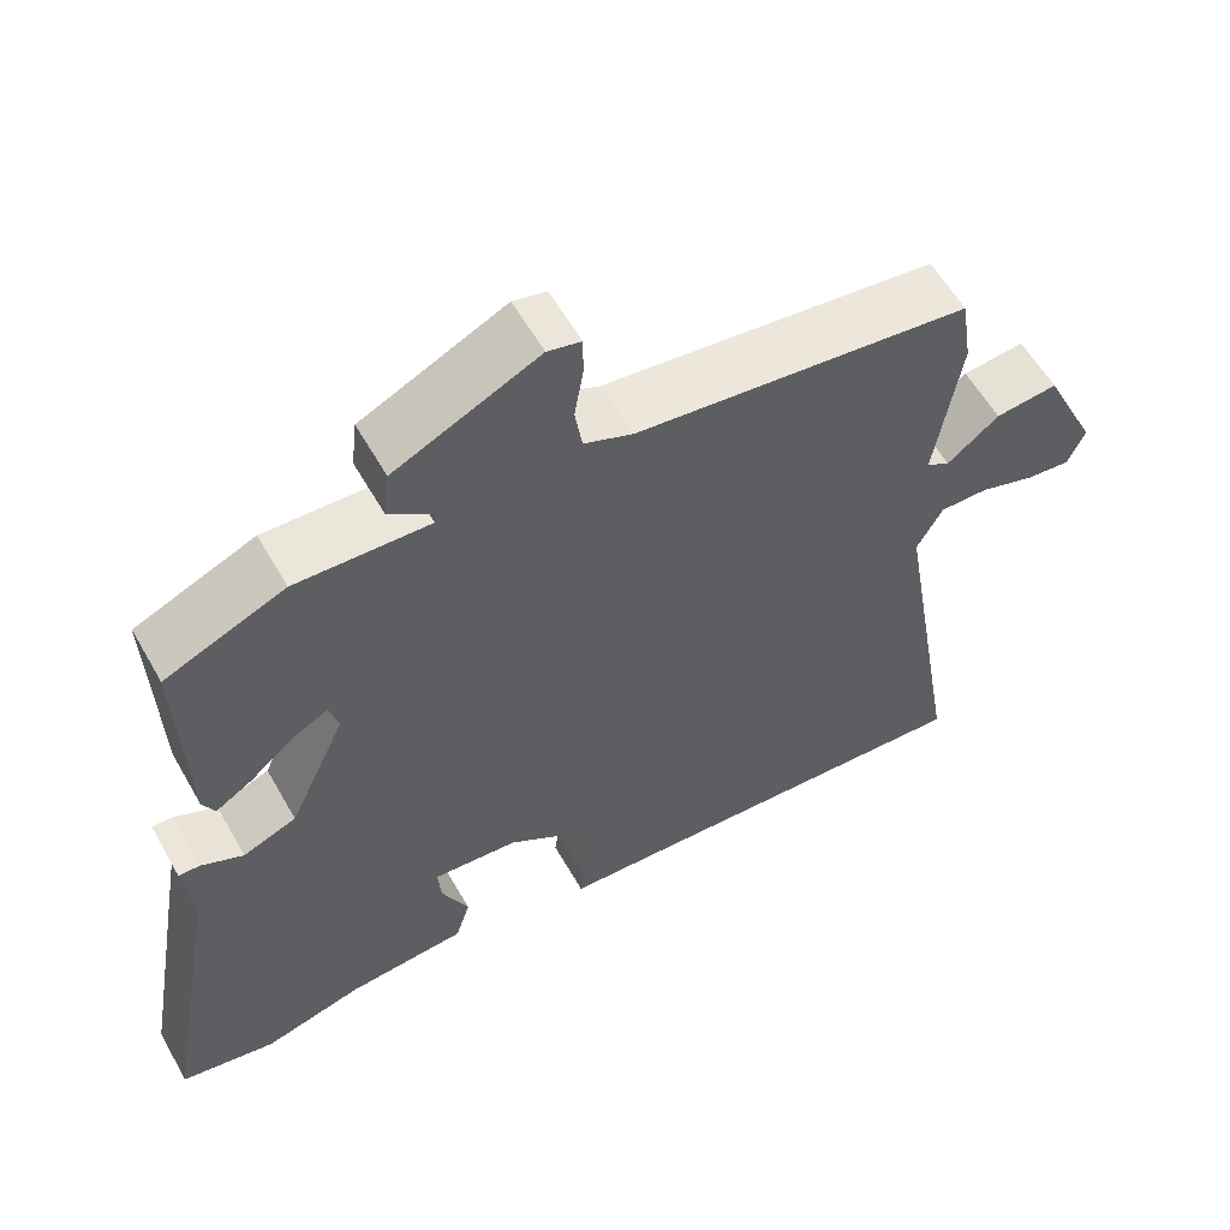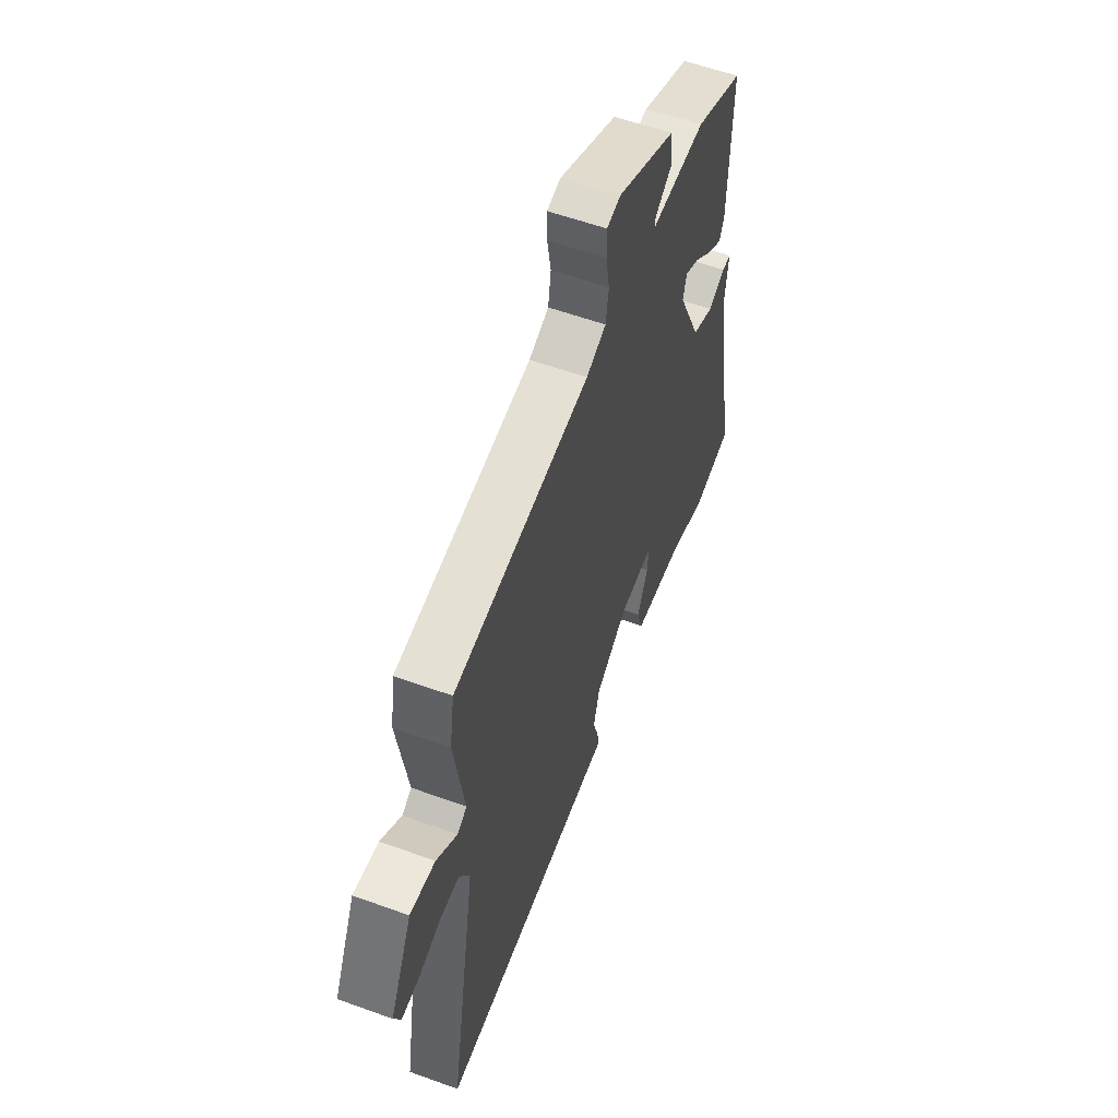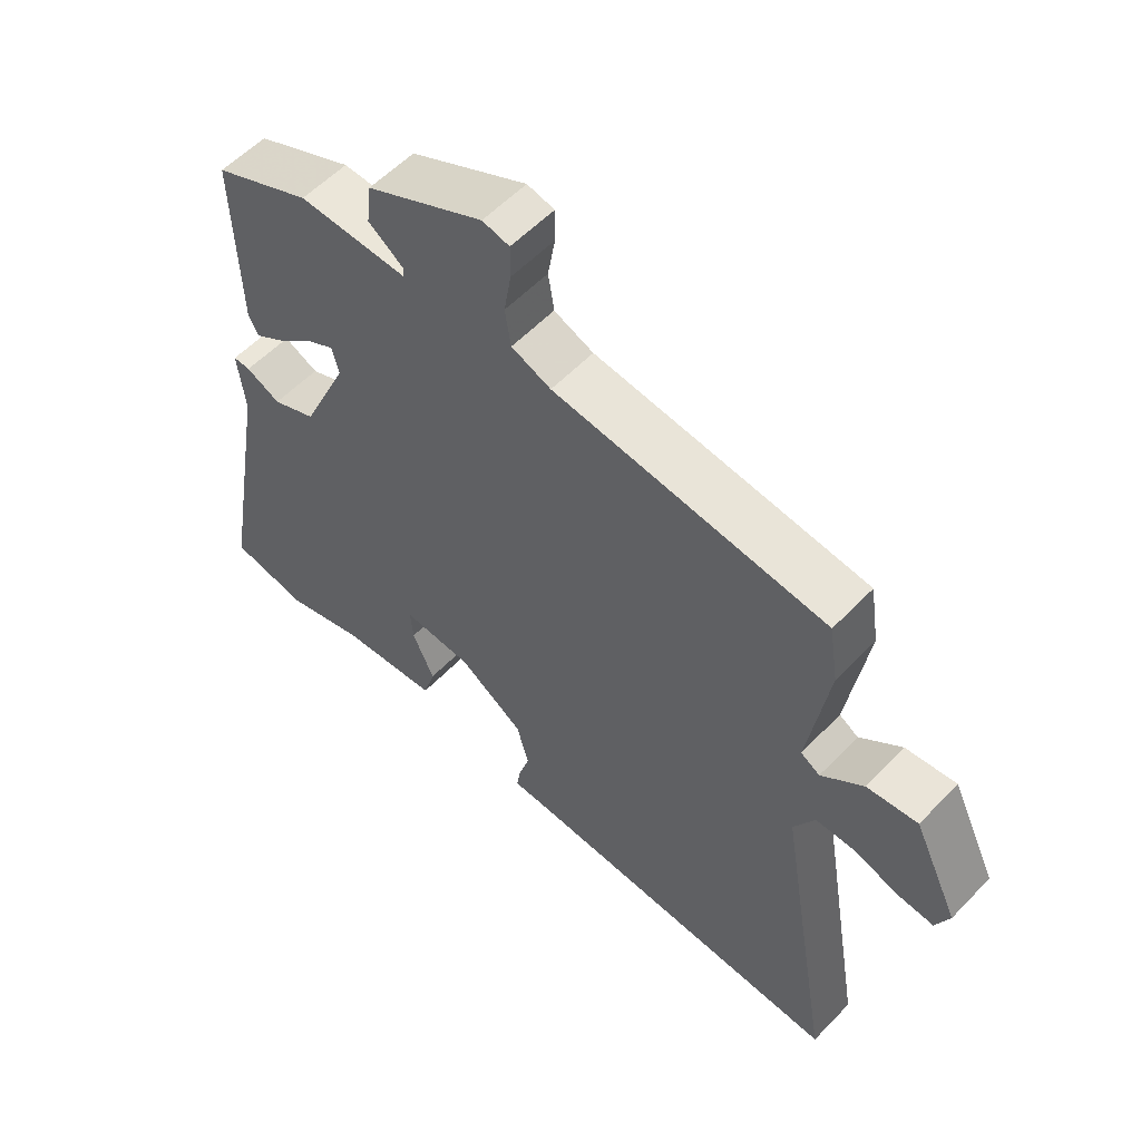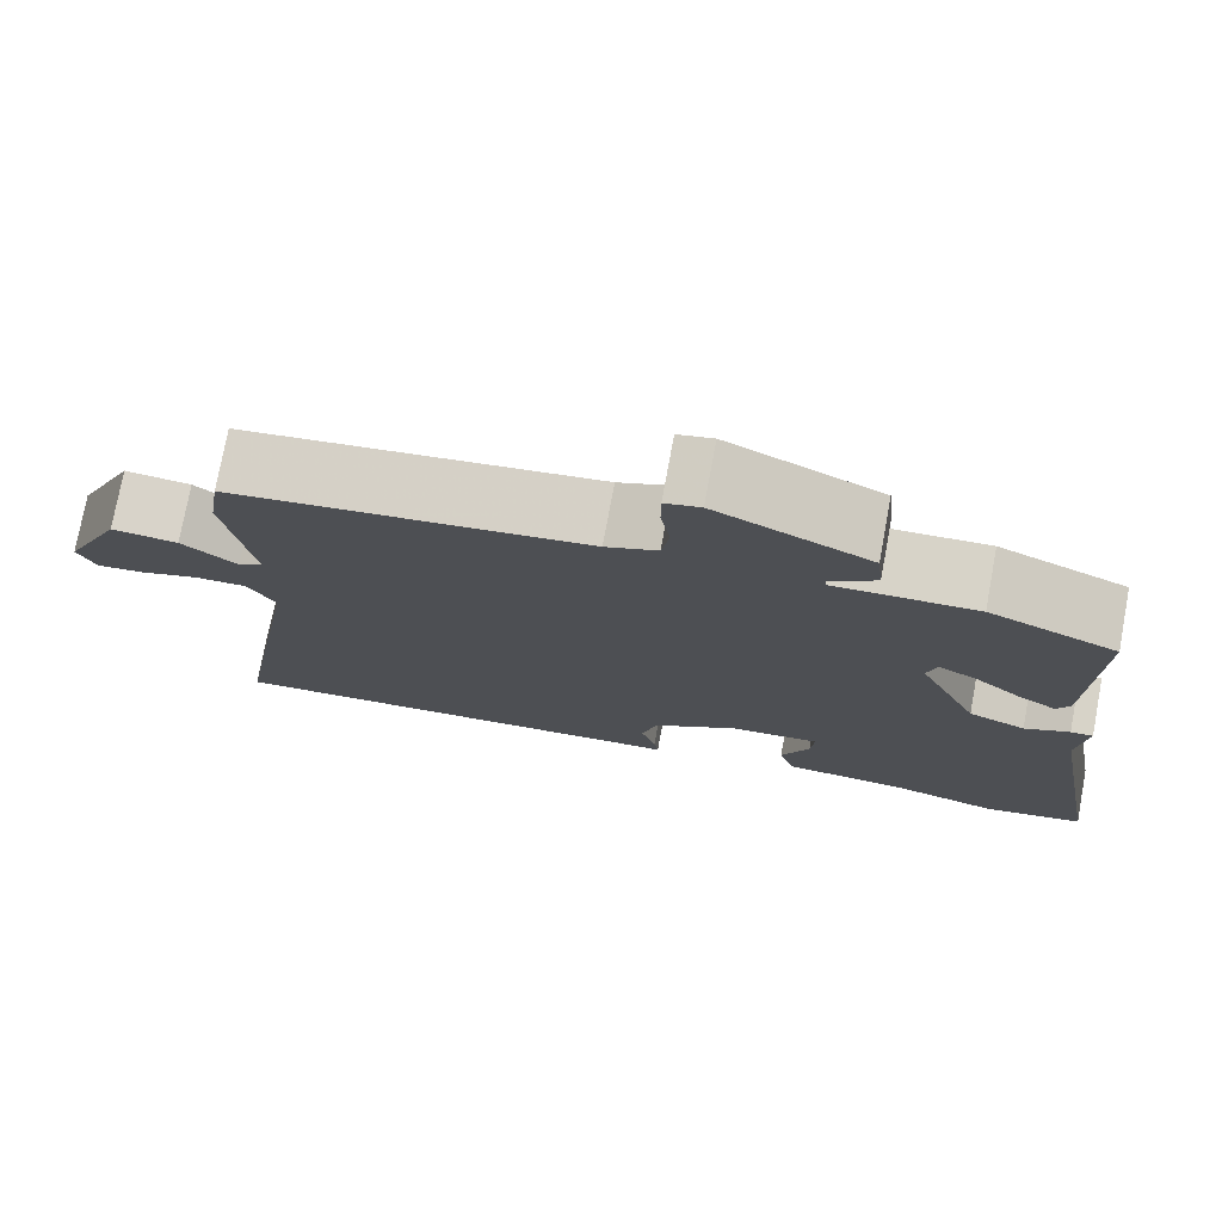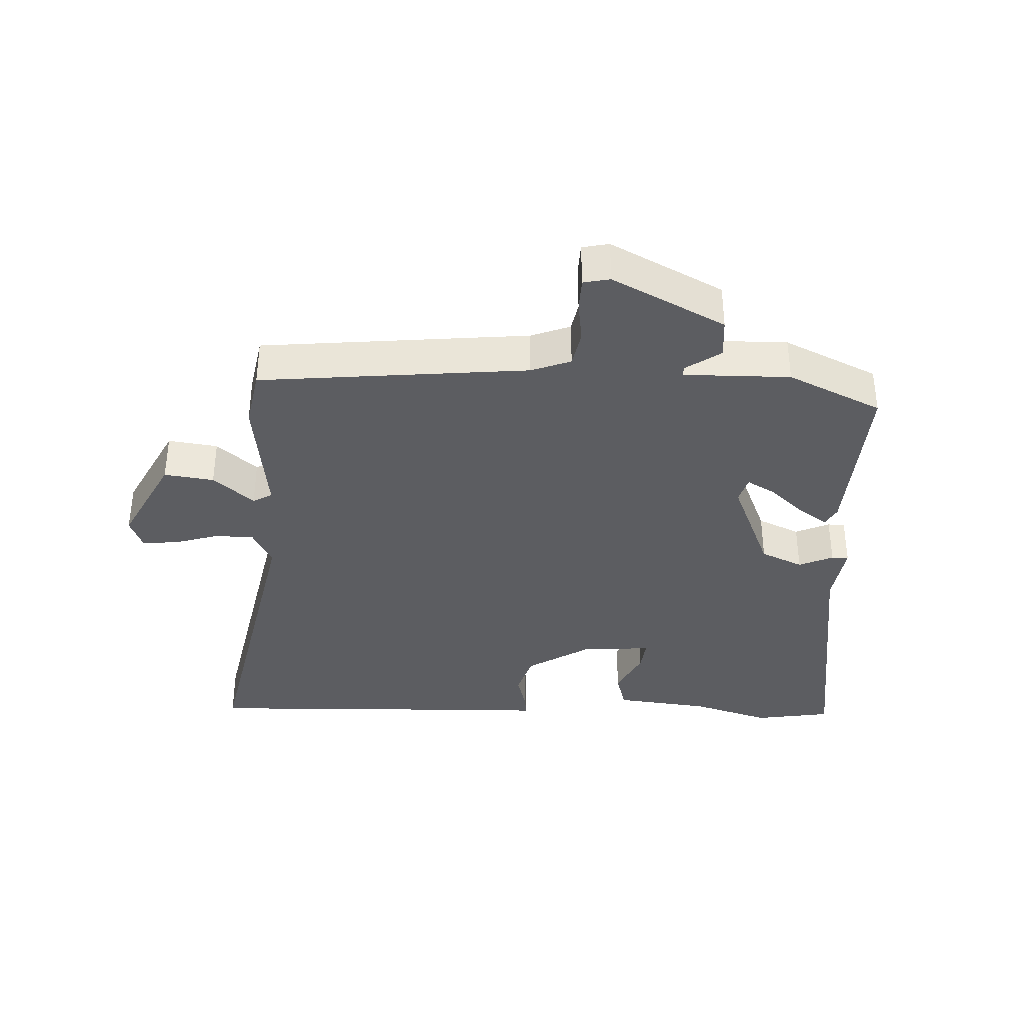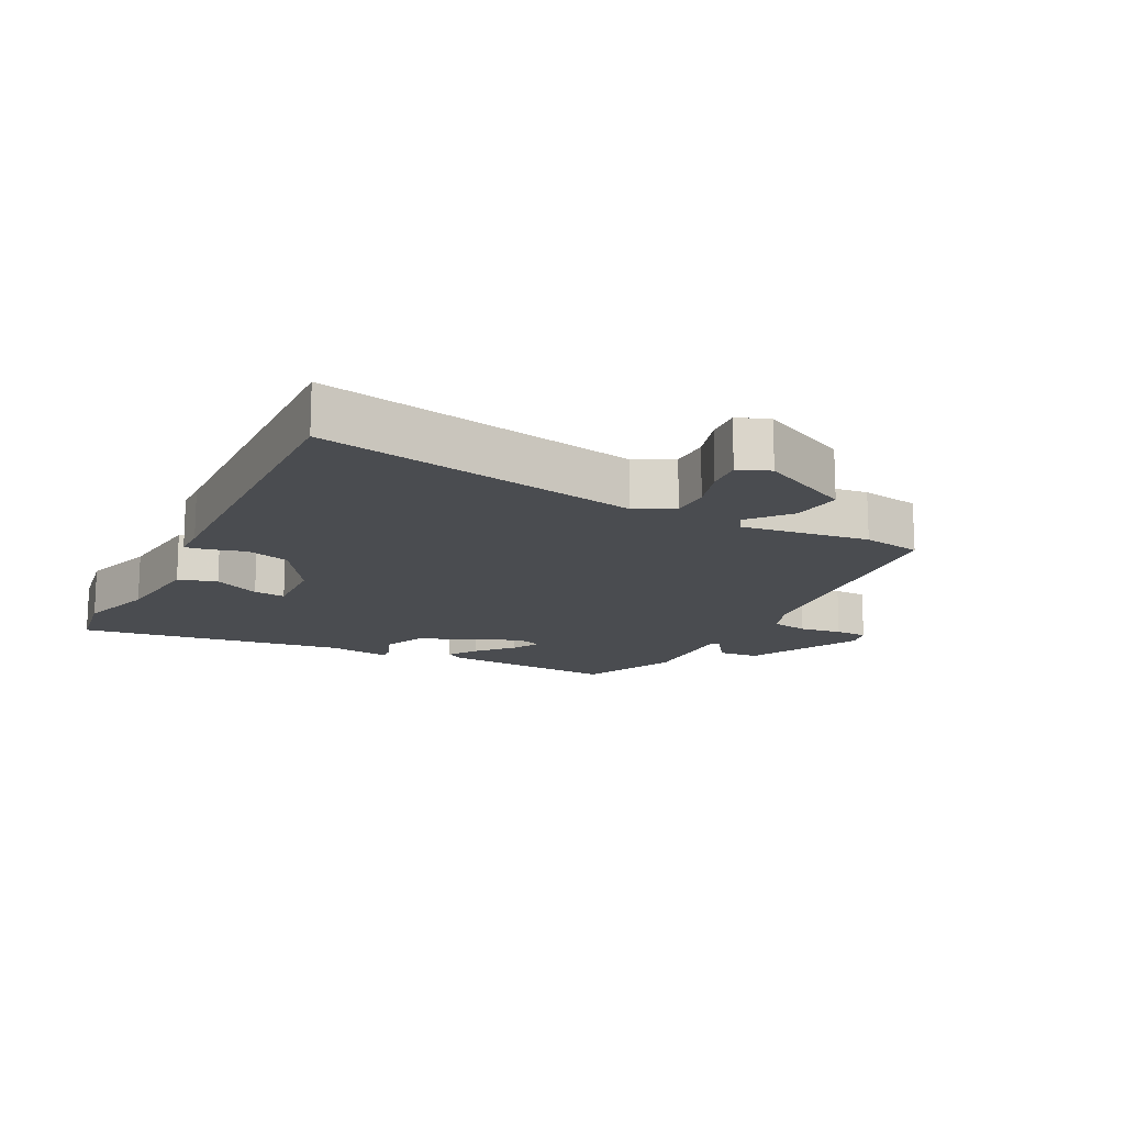
<metadata>
{"format":"obj","ext":"obj","renderer":"f3d","projection":"perspective","resolution":1024,"background":"white","views":[{"elev":58.5,"azim":150.5,"up":"+Z"},{"elev":57.2,"azim":-69.3,"up":"+Z"},{"elev":56.3,"azim":-137.1,"up":"+Z"},{"elev":75.9,"azim":10.5,"up":"+Z"},{"elev":-36.8,"azim":-4.3,"up":"+Y"},{"elev":-15.1,"azim":-118.5,"up":"+Y"}]}
</metadata>
<code>
v 0.581 0.07 -0.484
v 0.464 0.07 -0.507
v 0.343 0.07 -0.474
v 0.195 0.07 -0.462
v 0.177 0.07 -0.403
v 0.21 0.07 -0.331
v 0.214 0.07 -0.282
v 0.109 0.07 -0.291
v 0.011 0.07 -0.357
v -0.007 0.07 -0.424
v 0.01 0.07 -0.48
v 0.015 0.07 -0.514
v -0.037 0.07 -0.516
v -0.54 0.07 -0.547
v -0.456 0.07 -0.05
v -0.488 0.07 0.008
v -0.548 0.07 0.007
v -0.616 0.07 -0.016
v -0.671 0.07 -0.022
v -0.692 0.07 0.026
v -0.624 0.07 0.169
v -0.547 0.07 0.161
v -0.483 0.07 0.11
v -0.454 0.07 0.128
v -0.485 0.07 0.324
v -0.471 0.07 0.415
v -0.058 0.07 0.469
v 0.002 0.07 0.494
v 0.011 0.07 0.551
v 0 0.07 0.616
v 0 0.07 0.666
v 0.041 0.07 0.676
v 0.218 0.07 0.592
v 0.225 0.07 0.53
v 0.172 0.07 0.491
v 0.173 0.07 0.476
v 0.337 0.07 0.483
v 0.484 0.07 0.42
v 0.476 0.07 0.152
v 0.461 0.07 0.122
v 0.416 0.07 0.15
v 0.361 0.07 0.197
v 0.317 0.07 0.22
v 0.306 0.07 0.179
v 0.376 0.07 0.025
v 0.442 0.07 -0.002
v 0.494 0.07 0.023
v 0.52 0.07 0.024
v 0.509 0.07 -0.073
v 0.581 0 -0.484
v 0.464 0 -0.507
v 0.343 0 -0.474
v 0.195 0 -0.462
v 0.177 0 -0.403
v 0.21 0 -0.331
v 0.214 0 -0.282
v 0.109 0 -0.291
v 0.011 0 -0.357
v -0.007 0 -0.424
v 0.01 0 -0.48
v 0.015 0 -0.514
v -0.037 0 -0.516
v -0.54 0 -0.547
v -0.456 0 -0.05
v -0.488 0 0.008
v -0.548 0 0.007
v -0.616 0 -0.016
v -0.671 0 -0.022
v -0.692 0 0.026
v -0.624 0 0.169
v -0.547 0 0.161
v -0.483 0 0.11
v -0.454 0 0.128
v -0.485 0 0.324
v -0.471 0 0.415
v -0.058 0 0.469
v 0.002 0 0.494
v 0.011 0 0.551
v 0 0 0.616
v 0 0 0.666
v 0.041 0 0.676
v 0.218 0 0.592
v 0.225 0 0.53
v 0.172 0 0.491
v 0.173 0 0.476
v 0.337 0 0.483
v 0.484 0 0.42
v 0.476 0 0.152
v 0.461 0 0.122
v 0.416 0 0.15
v 0.361 0 0.197
v 0.317 0 0.22
v 0.306 0 0.179
v 0.376 0 0.025
v 0.442 0 -0.002
v 0.494 0 0.023
v 0.52 0 0.024
v 0.509 0 -0.073
f 46 47 48 49
f 1 2 3
f 49 1 3
f 46 49 3
f 45 46 3
f 44 45 3 4
f 40 41 42
f 39 40 42
f 38 39 42
f 37 38 42
f 36 37 42
f 36 42 43
f 33 34 35
f 32 33 35
f 31 32 35
f 30 31 35
f 29 30 35
f 28 29 35 36
f 36 43 44
f 28 36 44
f 27 28 44
f 26 27 44
f 25 26 44
f 24 25 44
f 21 22 23
f 20 21 23
f 19 20 23
f 18 19 23
f 17 18 23
f 23 24 44
f 17 23 44
f 16 17 44
f 13 14 15
f 13 15 16
f 12 13 16
f 11 12 16
f 10 11 16
f 4 5 6
f 44 4 6
f 44 6 7
f 16 44 7 8
f 9 10 16
f 8 9 16
f 98 97 96 95
f 52 51 50
f 52 50 98
f 52 98 95
f 52 95 94
f 53 52 94 93
f 91 90 89
f 91 89 88
f 91 88 87
f 91 87 86
f 91 86 85
f 92 91 85
f 84 83 82
f 84 82 81
f 84 81 80
f 84 80 79
f 84 79 78
f 85 84 78 77
f 93 92 85
f 93 85 77
f 93 77 76
f 93 76 75
f 93 75 74
f 93 74 73
f 72 71 70
f 72 70 69
f 72 69 68
f 72 68 67
f 72 67 66
f 93 73 72
f 93 72 66
f 93 66 65
f 64 63 62
f 65 64 62
f 65 62 61
f 65 61 60
f 65 60 59
f 55 54 53
f 55 53 93
f 56 55 93
f 57 56 93 65
f 65 59 58
f 65 58 57
f 1 50 51 2
f 2 51 52 3
f 3 52 53 4
f 4 53 54 5
f 5 54 55 6
f 6 55 56 7
f 7 56 57 8
f 8 57 58 9
f 9 58 59 10
f 10 59 60 11
f 11 60 61 12
f 12 61 62 13
f 13 62 63 14
f 14 63 64 15
f 15 64 65 16
f 16 65 66 17
f 17 66 67 18
f 18 67 68 19
f 19 68 69 20
f 20 69 70 21
f 21 70 71 22
f 22 71 72 23
f 23 72 73 24
f 24 73 74 25
f 25 74 75 26
f 26 75 76 27
f 27 76 77 28
f 28 77 78 29
f 29 78 79 30
f 30 79 80 31
f 31 80 81 32
f 32 81 82 33
f 33 82 83 34
f 34 83 84 35
f 35 84 85 36
f 36 85 86 37
f 37 86 87 38
f 38 87 88 39
f 39 88 89 40
f 40 89 90 41
f 41 90 91 42
f 42 91 92 43
f 43 92 93 44
f 44 93 94 45
f 45 94 95 46
f 46 95 96 47
f 47 96 97 48
f 48 97 98 49
f 49 98 50 1

</code>
